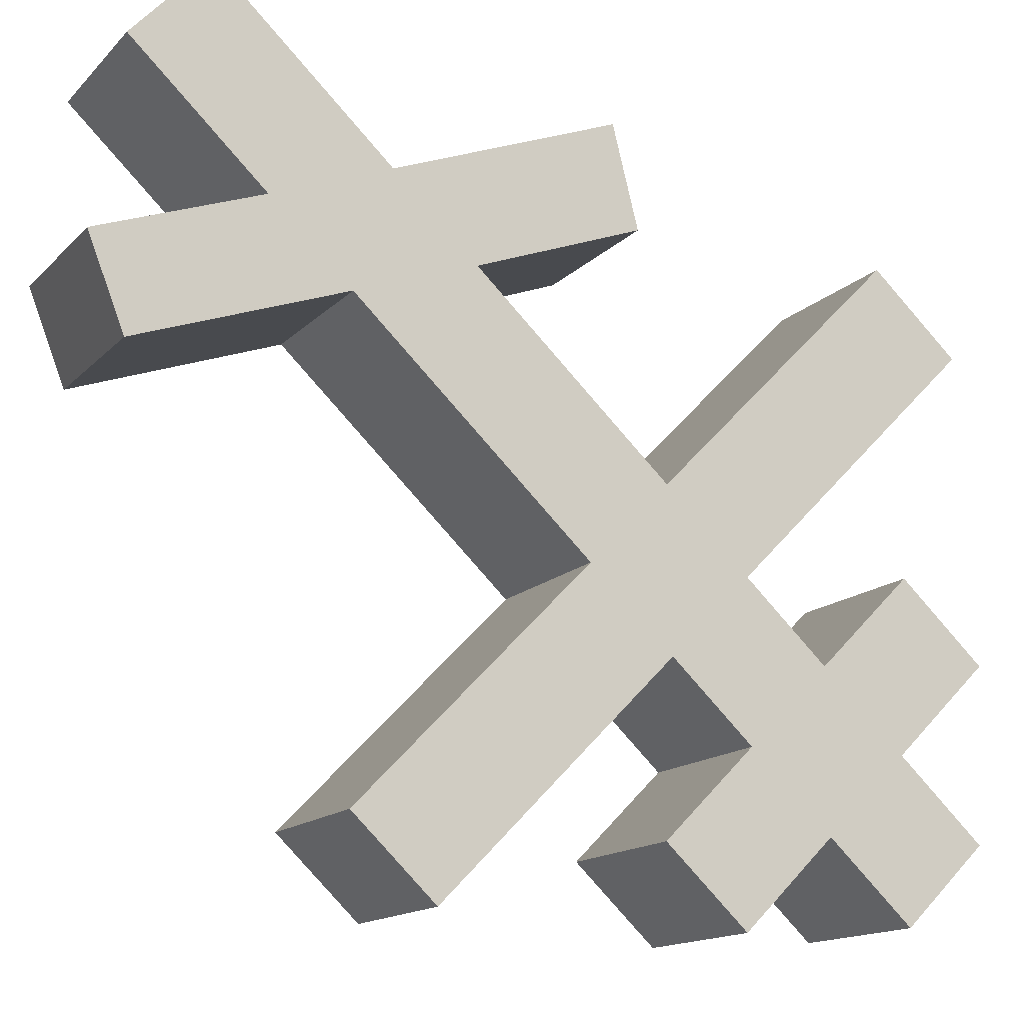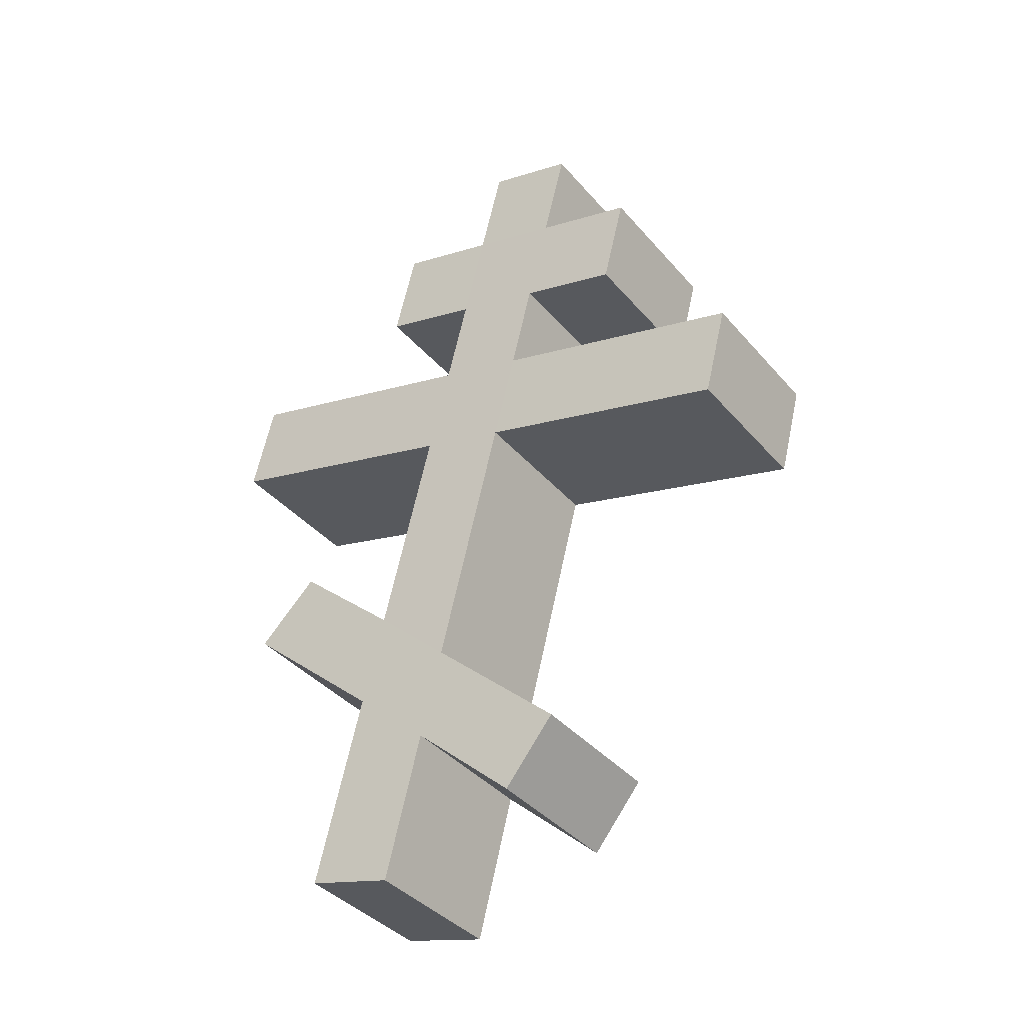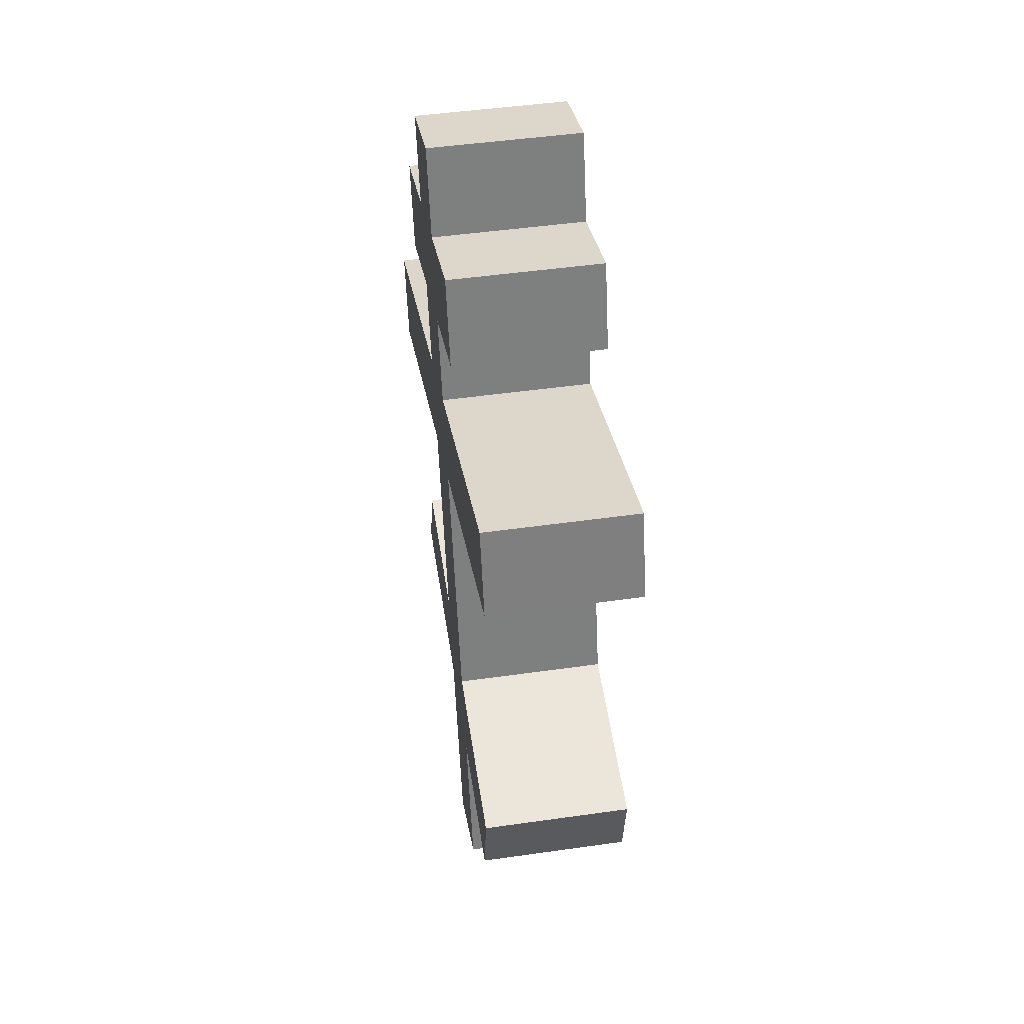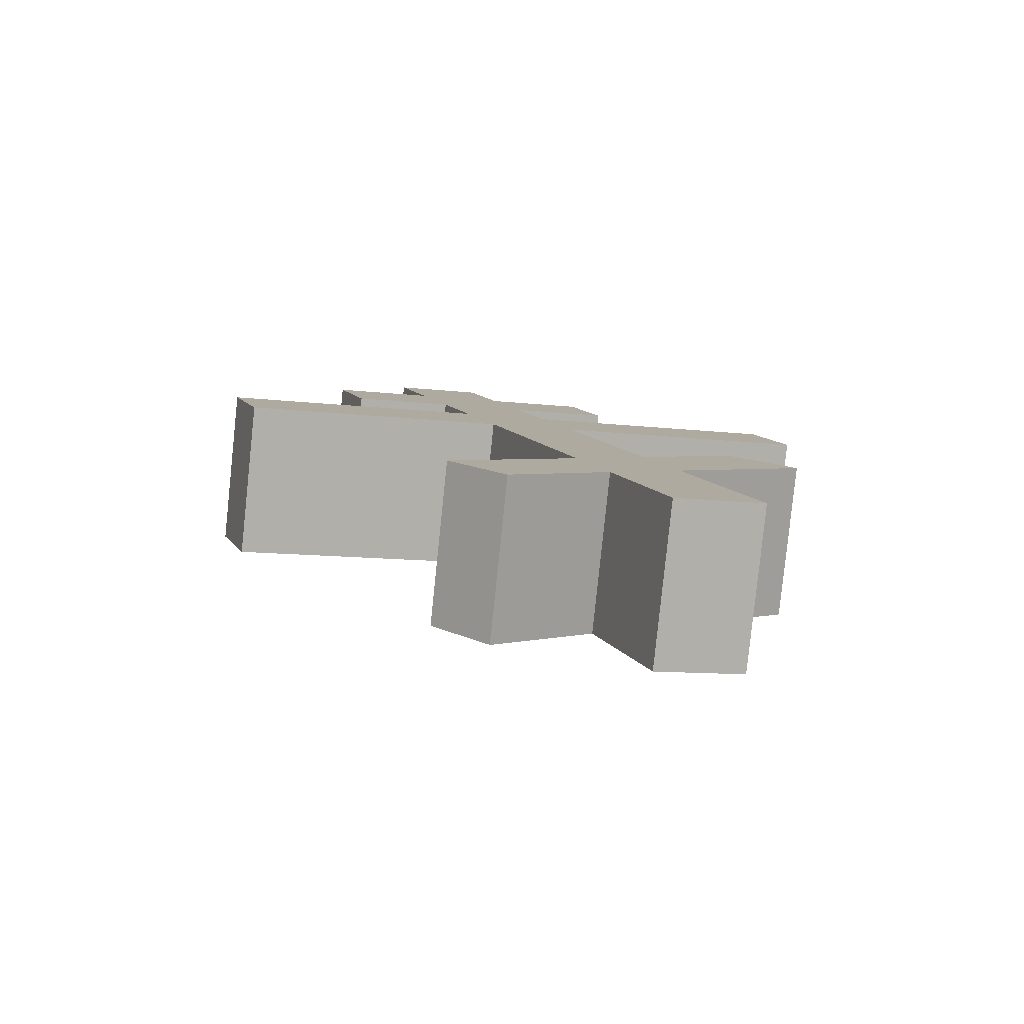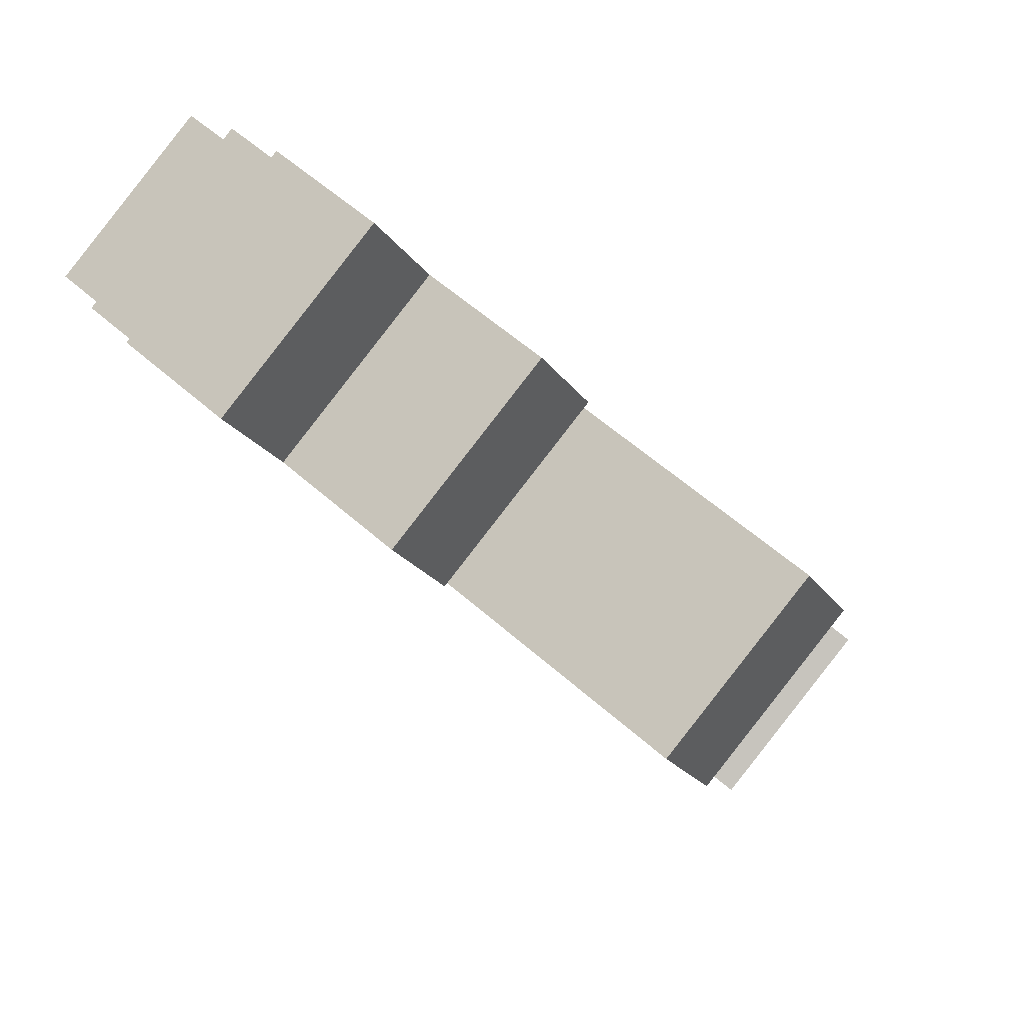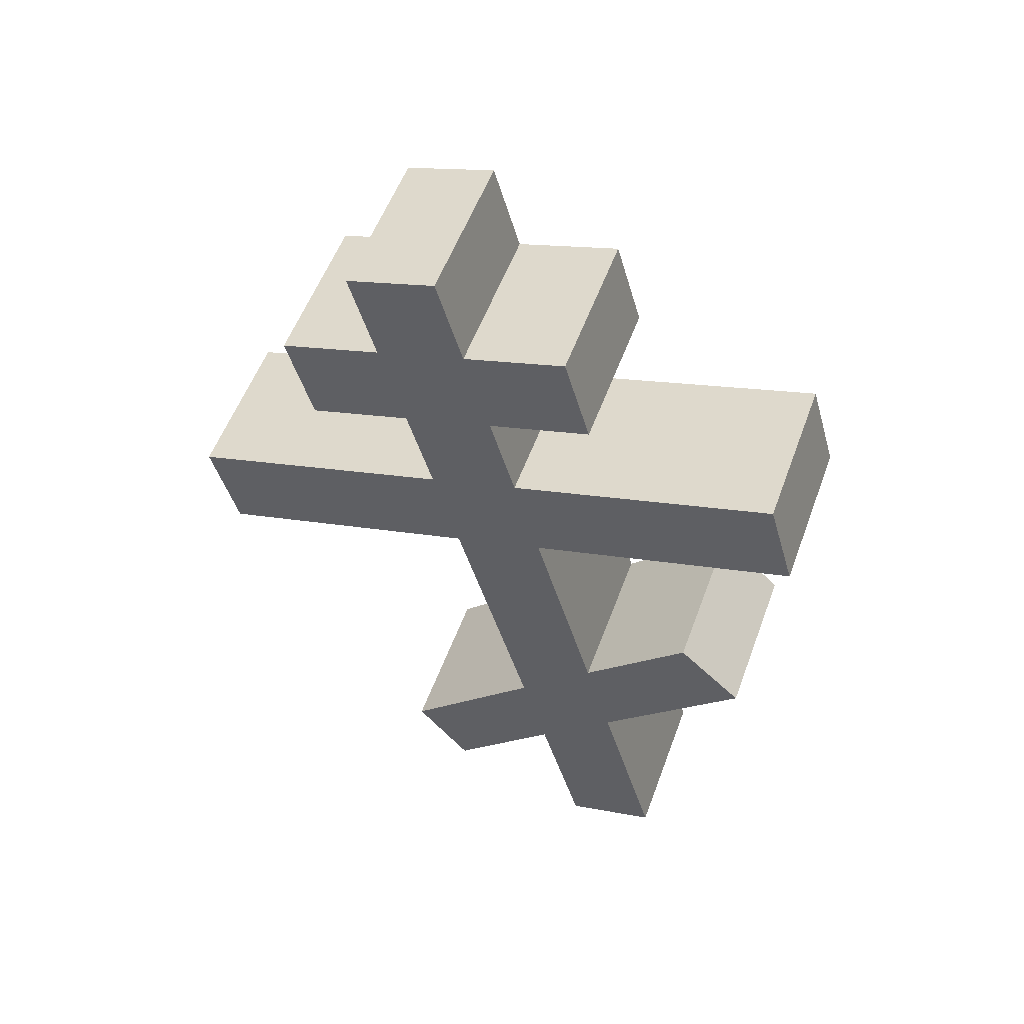
<metadata>
{"format":"obj","ext":"obj","renderer":"f3d","projection":"perspective","resolution":1024,"background":"white","views":[{"elev":-57.8,"azim":51.2,"up":"+Z"},{"elev":-43.5,"azim":165.6,"up":"+Y"},{"elev":12.7,"azim":-147.2,"up":"+Y"},{"elev":-76.8,"azim":-55.4,"up":"+Y"},{"elev":-35.1,"azim":-150.6,"up":"+Z"},{"elev":59.0,"azim":-29.6,"up":"+Y"}]}
</metadata>
<code>
o Cruz_Orto_Cube.011
v 0.477 6.26 0.3848
v 0.1101 8.826 -0.3982
v 0.1145 6.303 0.6949
v -0.2523 8.869 -0.08801
v 0.2981 6.175 0.1875
v -0.06881 8.74 -0.5954
v -0.06441 6.217 0.4977
v -0.4313 8.783 -0.2852
v 0.1491 8.553 -0.3149
v -0.2133 8.596 -0.00476
v -0.3922 8.51 -0.202
v -0.02979 8.467 -0.5121
v -0.175 8.328 0.07698
v -0.3539 8.242 -0.1203
v 0.008502 8.2 -0.4304
v 0.1874 8.285 -0.2332
v 0.3906 8.383 -0.009135
v 0.3524 8.651 -0.09087
v -0.595 8.413 -0.4256
v -0.2326 8.37 -0.7357
v -0.0101 8.693 0.2193
v 0.0282 8.426 0.301
v -0.5567 8.145 -0.3438
v -0.1943 8.102 -0.654
v -0.1371 8.063 0.1579
v -0.316 7.977 -0.03938
v 0.04641 7.934 -0.3495
v 0.2253 8.02 -0.1523
v -0.09809 7.79 0.2412
v -0.277 7.704 0.04394
v 0.08546 7.661 -0.2662
v 0.2644 7.747 -0.06899
v 0.7917 8 0.5124
v 0.7526 8.273 0.4291
v -0.8429 7.725 -0.6201
v -0.4804 7.682 -0.9303
v 0.3902 8.316 0.7392
v 0.4292 8.043 0.8225
v -0.8038 7.452 -0.5368
v -0.4414 7.409 -0.847
v -0.007764 7.158 0.434
v -0.1665 6.932 0.2797
v 0.1959 6.889 -0.03042
v 0.3547 7.115 0.1238
v 0.03173 6.882 0.5183
v -0.128 6.662 0.362
v 0.2345 6.619 0.05187
v 0.3942 6.839 0.2081
v 0.6917 7.249 0.4991
v 0.3292 7.292 0.8093
v 0.5741 7.418 0.3385
v 0.2117 7.461 0.6487
v -0.4431 6.539 0.01075
v -0.08065 6.496 -0.2994
v -0.3445 6.355 0.1514
v 0.01795 6.312 -0.1587
f 9 2 4 10
f 10 4 8 11
f 11 8 6 12
f 12 6 2 9
f 3 7 5 1
f 8 4 2 6
f 15 12 9 16
f 14 11 19 23
f 13 10 11 14
f 16 9 18 17
f 28 16 13 25
f 25 13 14 26
f 26 14 15 27
f 27 15 16 28
f 23 19 20 24
f 17 18 21 22
f 9 10 21 18
f 11 12 20 19
f 15 14 23 24
f 13 16 17 22
f 12 15 24 20
f 10 13 22 21
f 31 27 28 32
f 26 27 36 35
f 29 25 26 30
f 28 25 37 34
f 44 32 29 41
f 41 29 30 42
f 42 30 31 43
f 43 31 32 44
f 39 35 36 40
f 33 34 37 38
f 31 30 39 40
f 32 28 34 33
f 29 32 33 38
f 27 31 40 36
f 25 29 38 37
f 30 26 35 39
f 47 43 44 48
f 45 41 42 46
f 1 48 45 3
f 3 45 46 7
f 7 46 47 5
f 5 47 48 1
f 44 41 52 51
f 48 44 51 49
f 45 48 49 50
f 41 45 50 52
f 49 51 52 50
f 46 42 53 55
f 42 43 54 53
f 47 46 55 56
f 43 47 56 54
f 54 56 55 53

</code>
